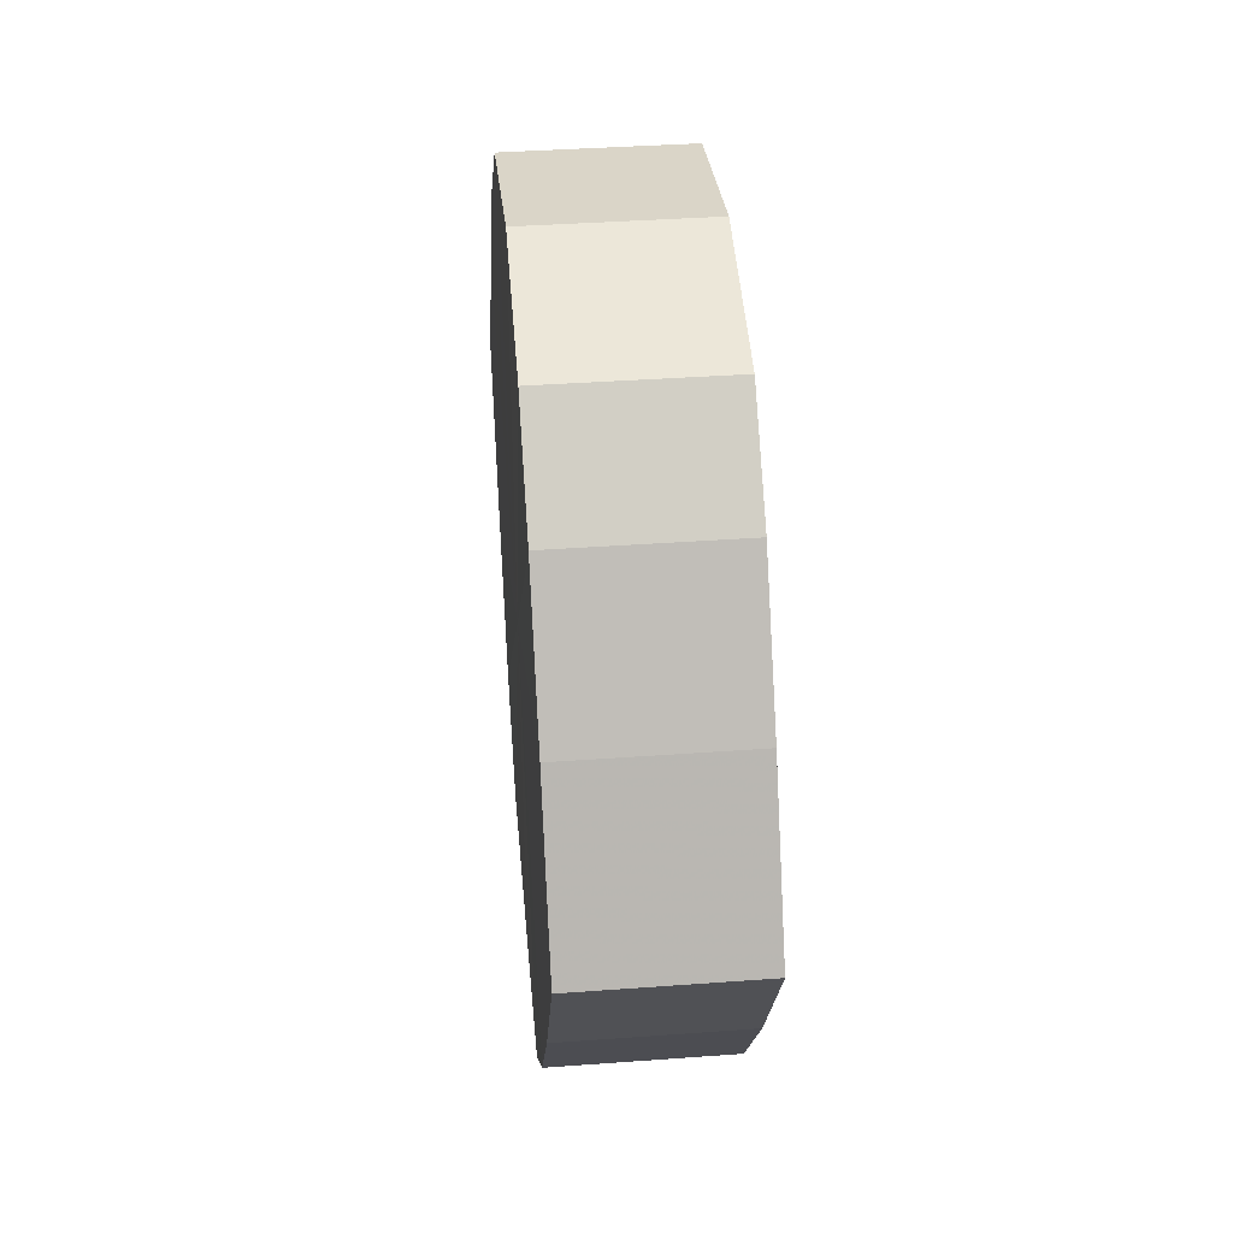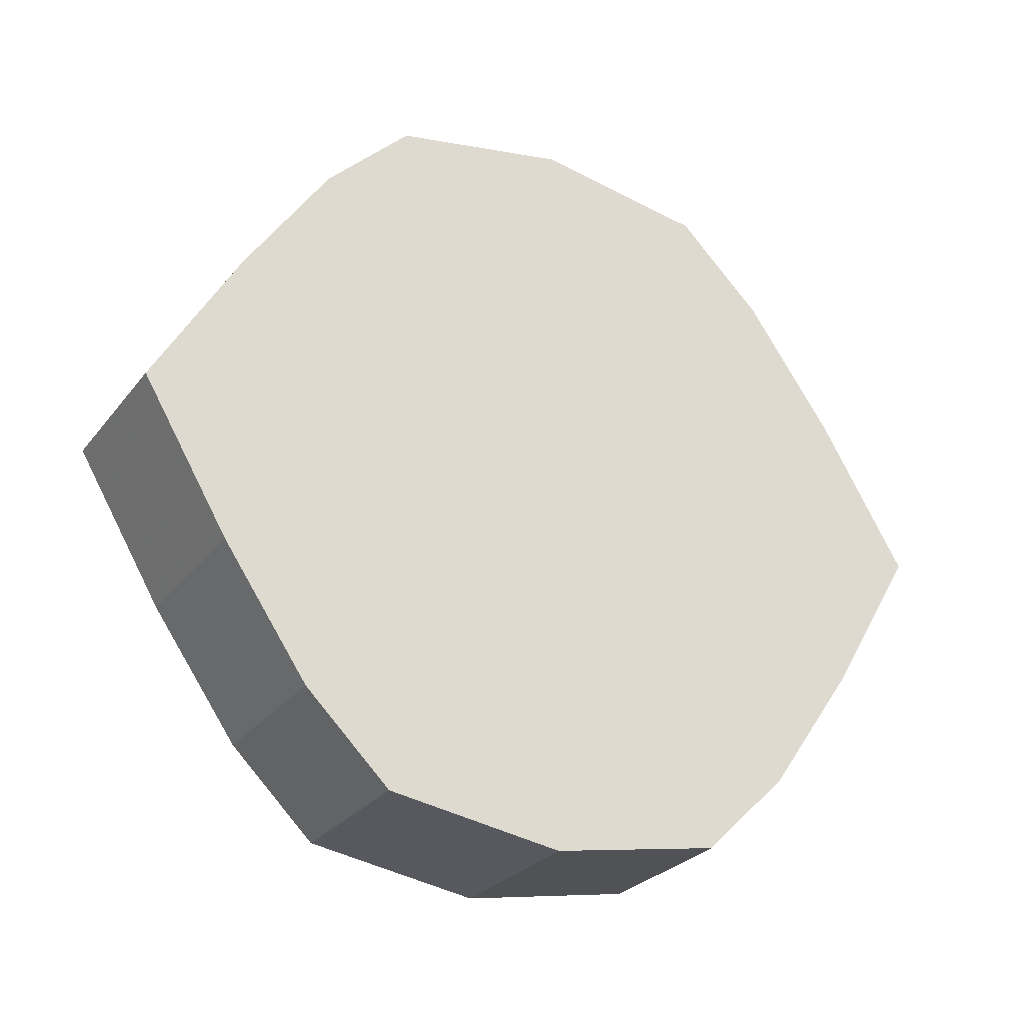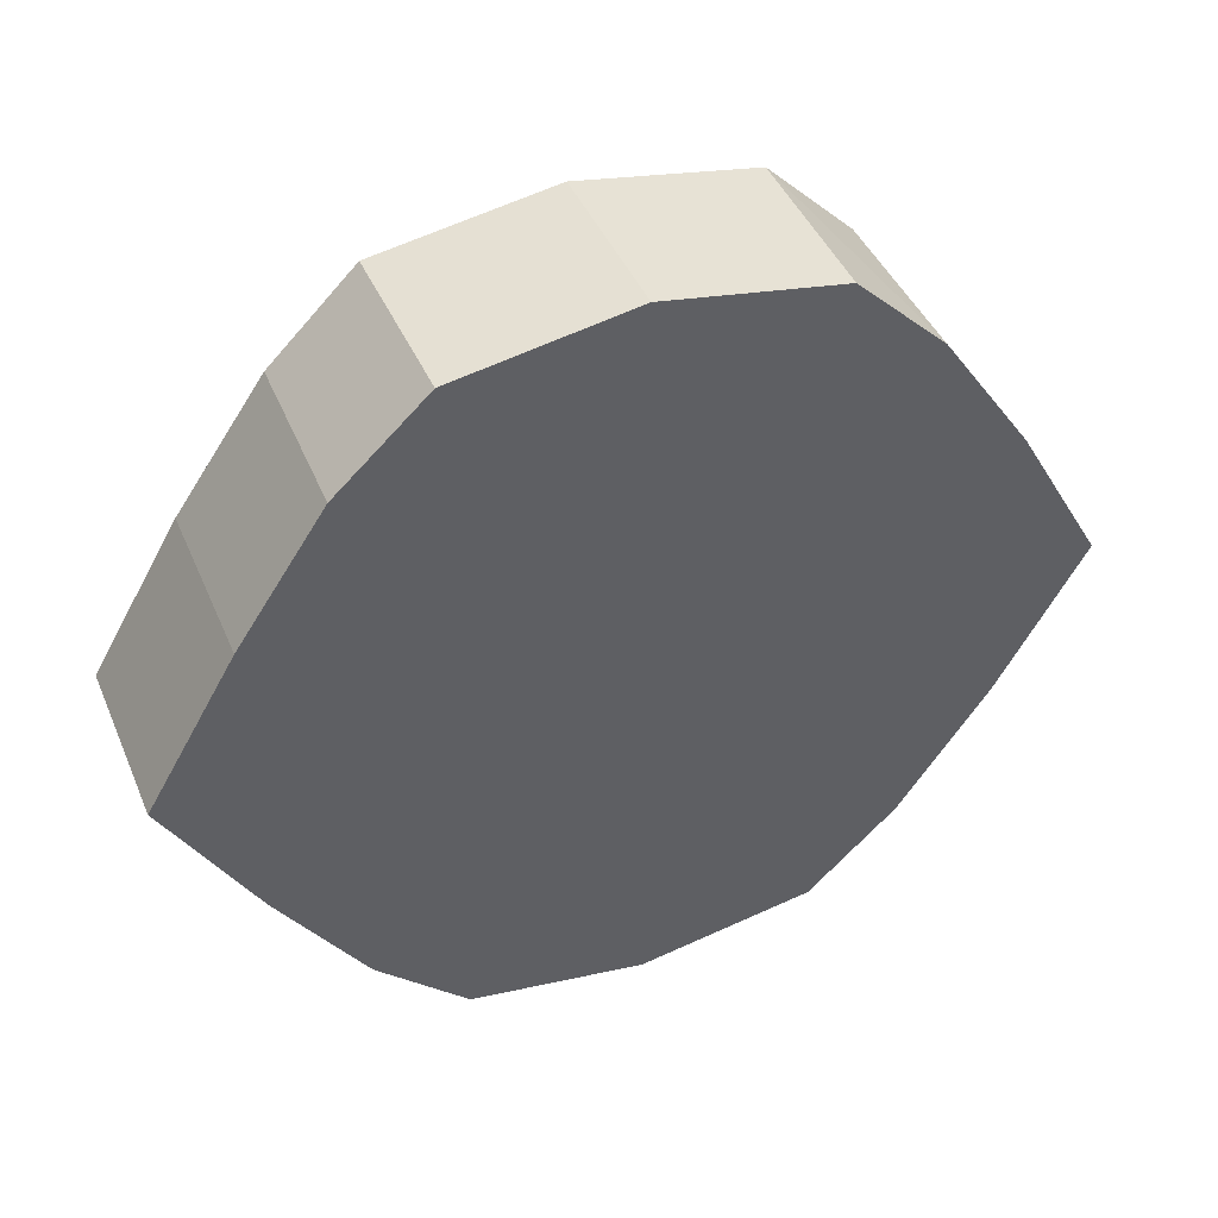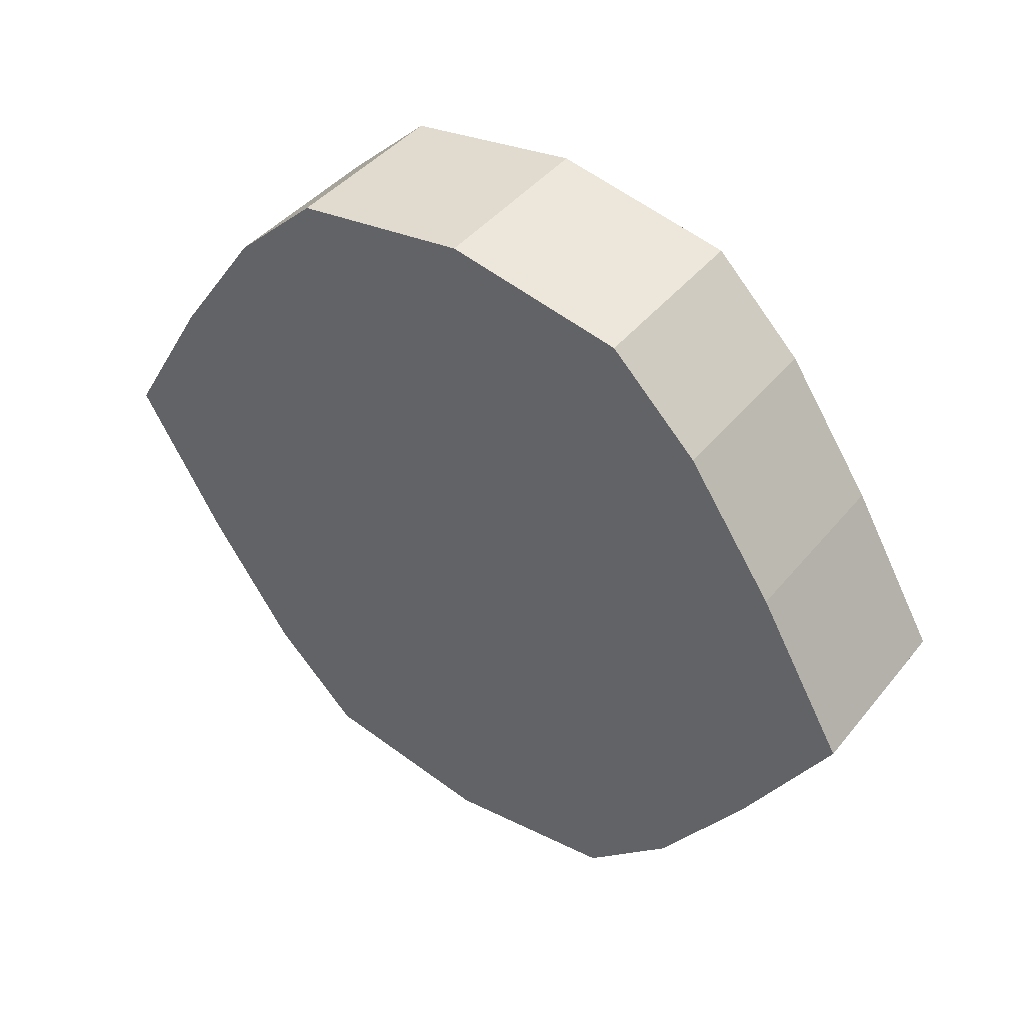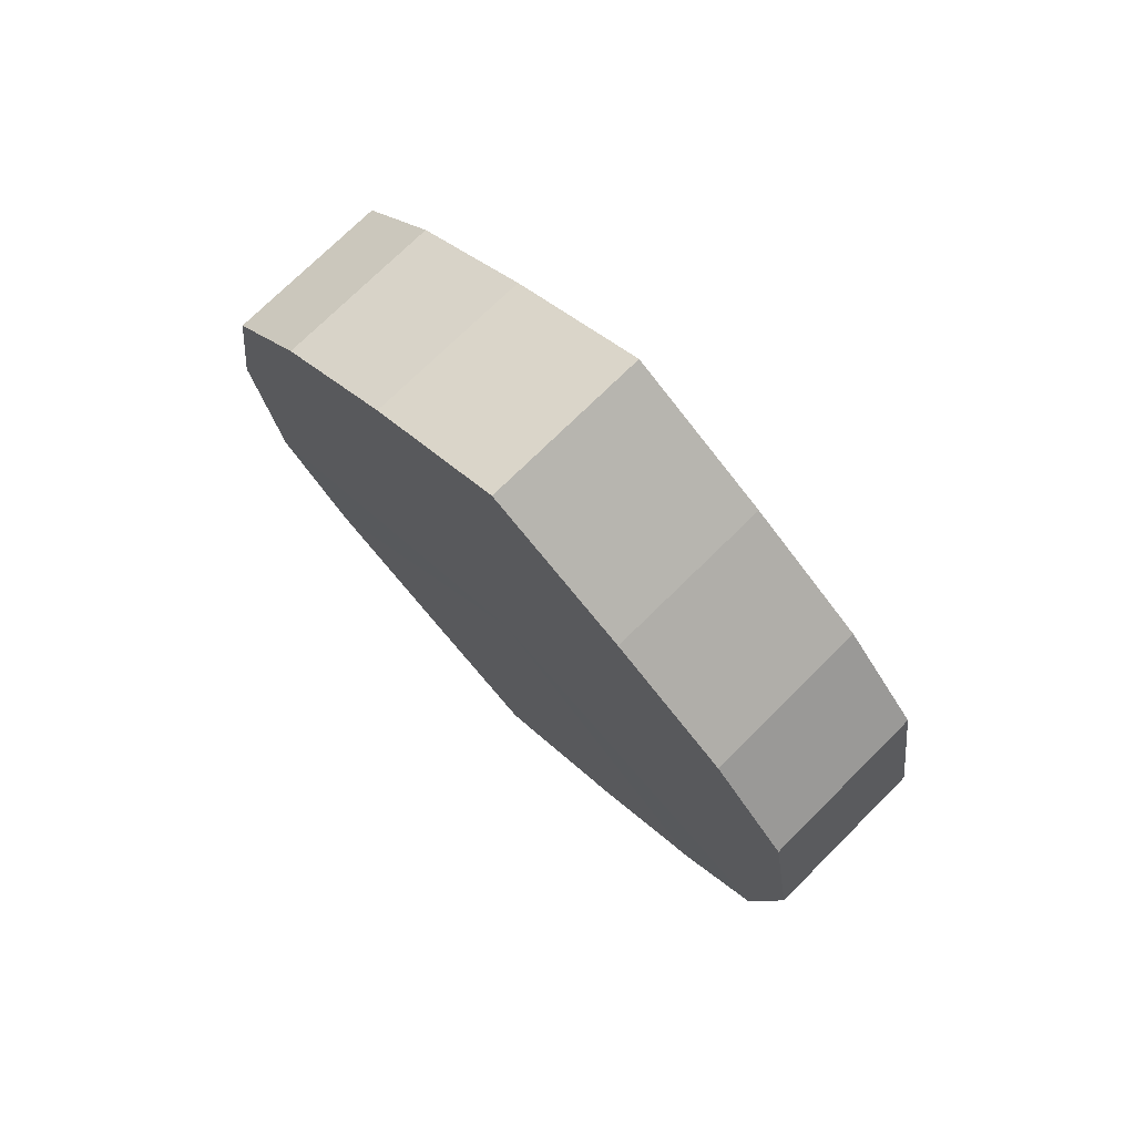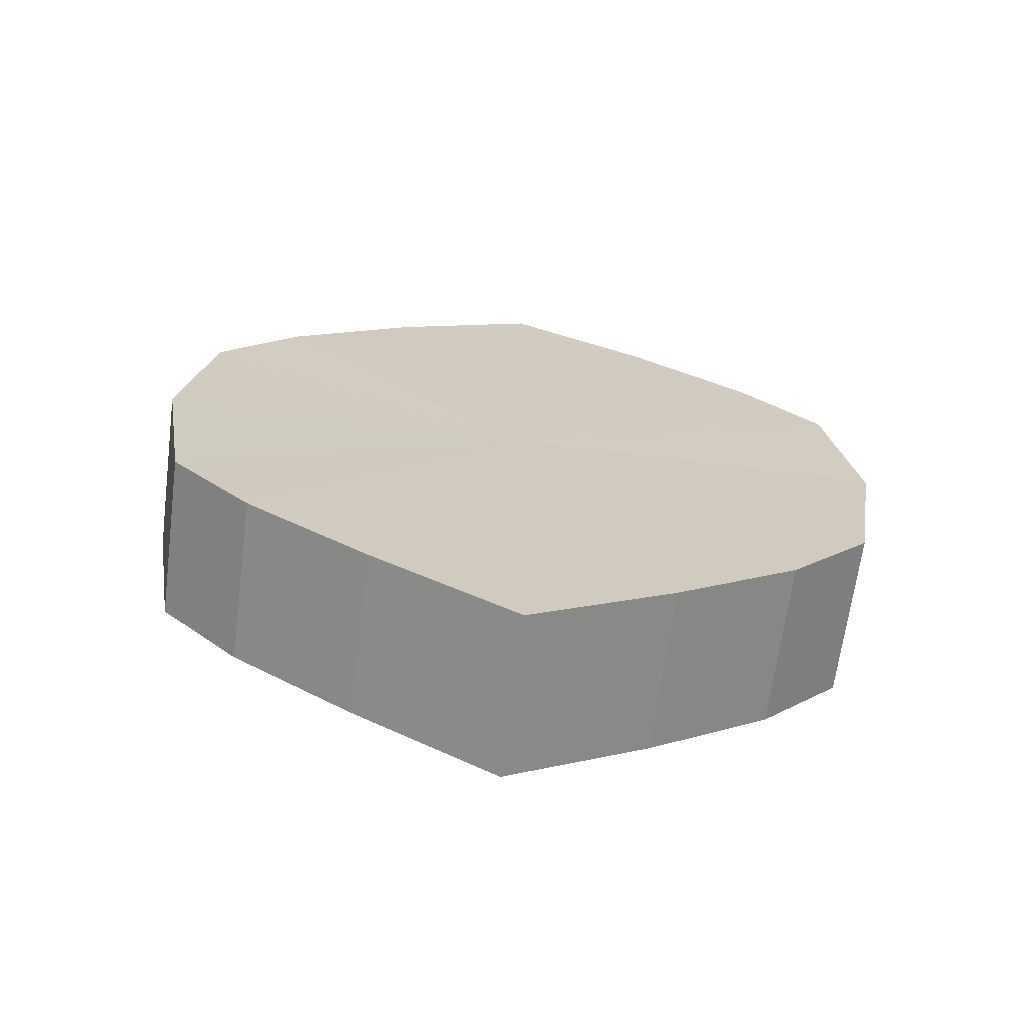
<metadata>
{"format":"obj","ext":"obj","renderer":"f3d","projection":"perspective","resolution":1024,"background":"white","views":[{"elev":38.8,"azim":-5.1,"up":"+Z"},{"elev":-26.6,"azim":61.1,"up":"+Z"},{"elev":43.2,"azim":-112.0,"up":"+Z"},{"elev":43.7,"azim":-53.9,"up":"+Z"},{"elev":74.2,"azim":-44.7,"up":"+Y"},{"elev":-66.8,"azim":82.6,"up":"+Y"}]}
</metadata>
<code>
o 3354
v 2253 1888 7.814
v 2253 1888 7.832
v 2253 1888 7.814
v 2253 1888 7.846
v 2253 1888 7.832
v 2253 1888 7.797
v 2253 1888 7.797
v 2253 1888 7.856
v 2253 1888 7.846
v 2253 1888 7.783
v 2253 1888 7.783
v 2253 1888 7.859
v 2253 1888 7.856
v 2253 1888 7.773
v 2253 1888 7.773
v 2253 1888 7.856
v 2253 1888 7.859
v 2253 1888 7.769
v 2253 1888 7.769
v 2253 1888 7.846
v 2253 1888 7.856
v 2253 1888 7.773
v 2253 1888 7.773
v 2253 1888 7.832
v 2253 1888 7.846
v 2253 1888 7.783
v 2253 1888 7.783
v 2253 1888 7.814
v 2253 1888 7.832
v 2253 1888 7.797
v 2253 1888 7.797
v 2253 1888 7.814
v 2253 1888 7.814
v 2253 1888 7.832
v 2253 1888 7.832
v 2253 1888 7.846
v 2253 1888 7.846
v 2253 1888 7.797
v 2253 1888 7.814
v 2253 1888 7.783
v 2253 1888 7.797
v 2253 1888 7.856
v 2253 1888 7.856
v 2253 1888 7.773
v 2253 1888 7.783
v 2253 1888 7.769
v 2253 1888 7.773
v 2253 1888 7.859
v 2253 1888 7.859
v 2253 1888 7.773
v 2253 1888 7.769
v 2253 1888 7.783
v 2253 1888 7.773
v 2253 1888 7.856
v 2253 1888 7.856
v 2253 1888 7.797
v 2253 1888 7.783
v 2253 1888 7.814
v 2253 1888 7.797
v 2253 1888 7.846
v 2253 1888 7.846
v 2253 1888 7.832
v 2253 1888 7.814
v 2253 1888 7.832
v 2253 1888 7.814
v 2253 1888 7.832
v 2253 1888 7.814
v 2253 1888 7.846
v 2253 1888 7.797
v 2253 1888 7.856
v 2253 1888 7.783
v 2253 1888 7.859
v 2253 1888 7.773
v 2253 1888 7.856
v 2253 1888 7.769
v 2253 1888 7.846
v 2253 1888 7.773
v 2253 1888 7.832
v 2253 1888 7.783
v 2253 1888 7.814
v 2253 1888 7.797
v 2253 1888 7.814
v 2253 1888 7.814
v 2253 1888 7.832
v 2253 1888 7.797
v 2253 1888 7.846
v 2253 1888 7.783
v 2253 1888 7.856
v 2253 1888 7.773
v 2253 1888 7.859
v 2253 1888 7.769
v 2253 1888 7.856
v 2253 1888 7.773
v 2253 1888 7.846
v 2253 1888 7.783
v 2253 1888 7.832
v 2253 1888 7.797
v 2253 1888 7.814
f 1 2 3
f 2 4 5
f 6 1 7
f 4 8 9
f 10 6 11
f 8 12 13
f 14 10 15
f 12 16 17
f 18 14 19
f 16 20 21
f 22 18 23
f 20 24 25
f 26 22 27
f 24 28 29
f 30 26 31
f 28 30 32
f 33 34 35
f 35 36 37
f 38 39 33
f 40 41 38
f 37 42 43
f 44 45 40
f 46 47 44
f 43 48 49
f 50 51 46
f 52 53 50
f 49 54 55
f 56 57 52
f 58 59 56
f 55 60 61
f 62 63 58
f 61 64 62
f 65 66 67
f 65 68 66
f 65 67 69
f 65 70 68
f 65 69 71
f 65 72 70
f 65 71 73
f 65 74 72
f 65 73 75
f 65 76 74
f 65 75 77
f 65 78 76
f 65 77 79
f 65 80 78
f 65 79 81
f 65 81 80
f 82 83 84
f 82 85 83
f 82 84 86
f 82 87 85
f 82 86 88
f 82 89 87
f 82 88 90
f 82 91 89
f 82 90 92
f 82 93 91
f 82 92 94
f 82 95 93
f 82 94 96
f 82 97 95
f 82 96 98
f 82 98 97

</code>
